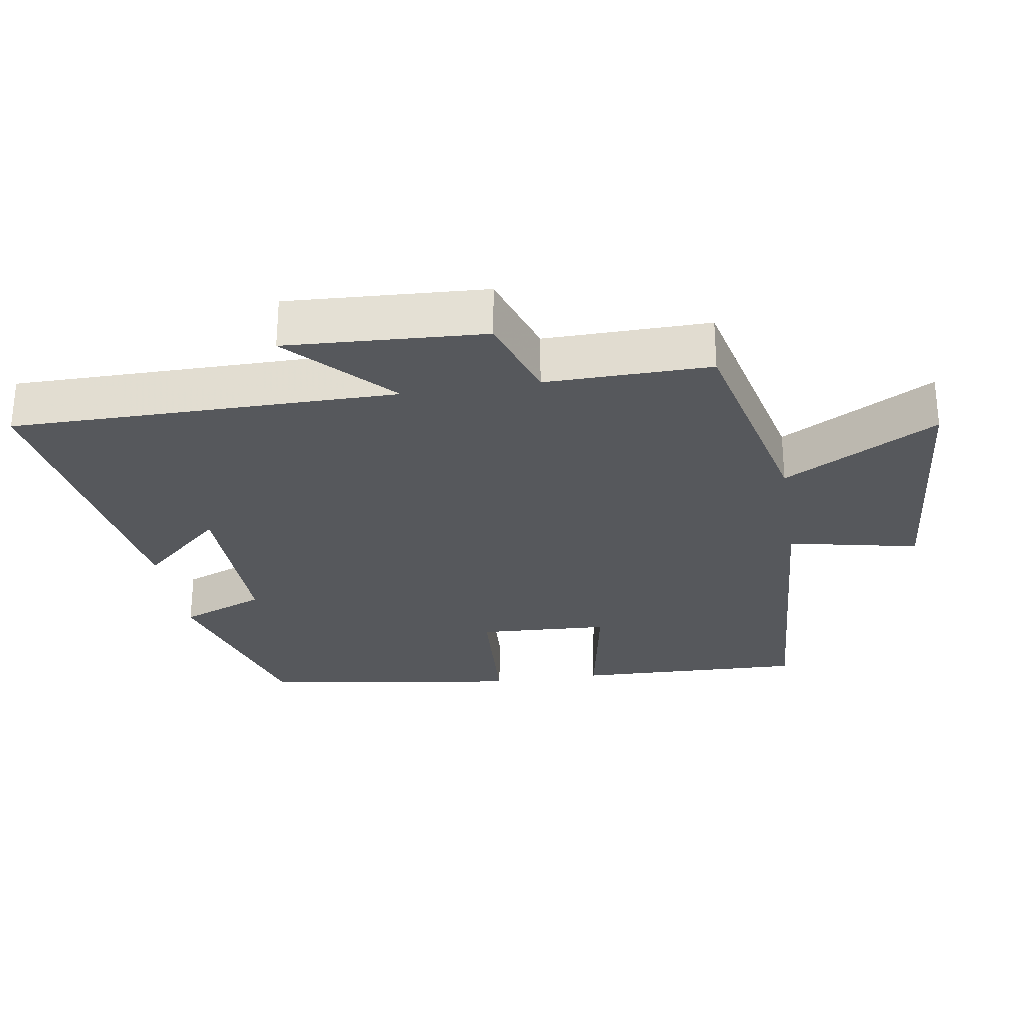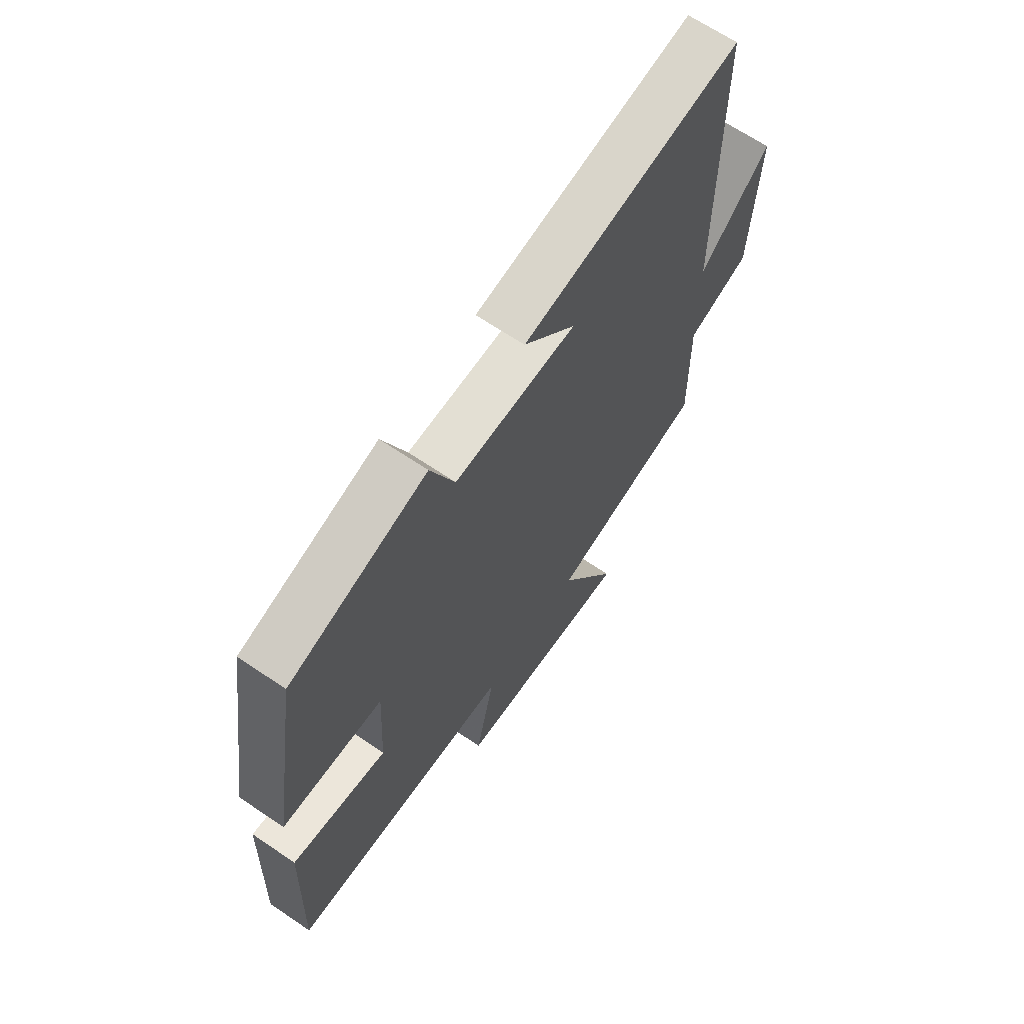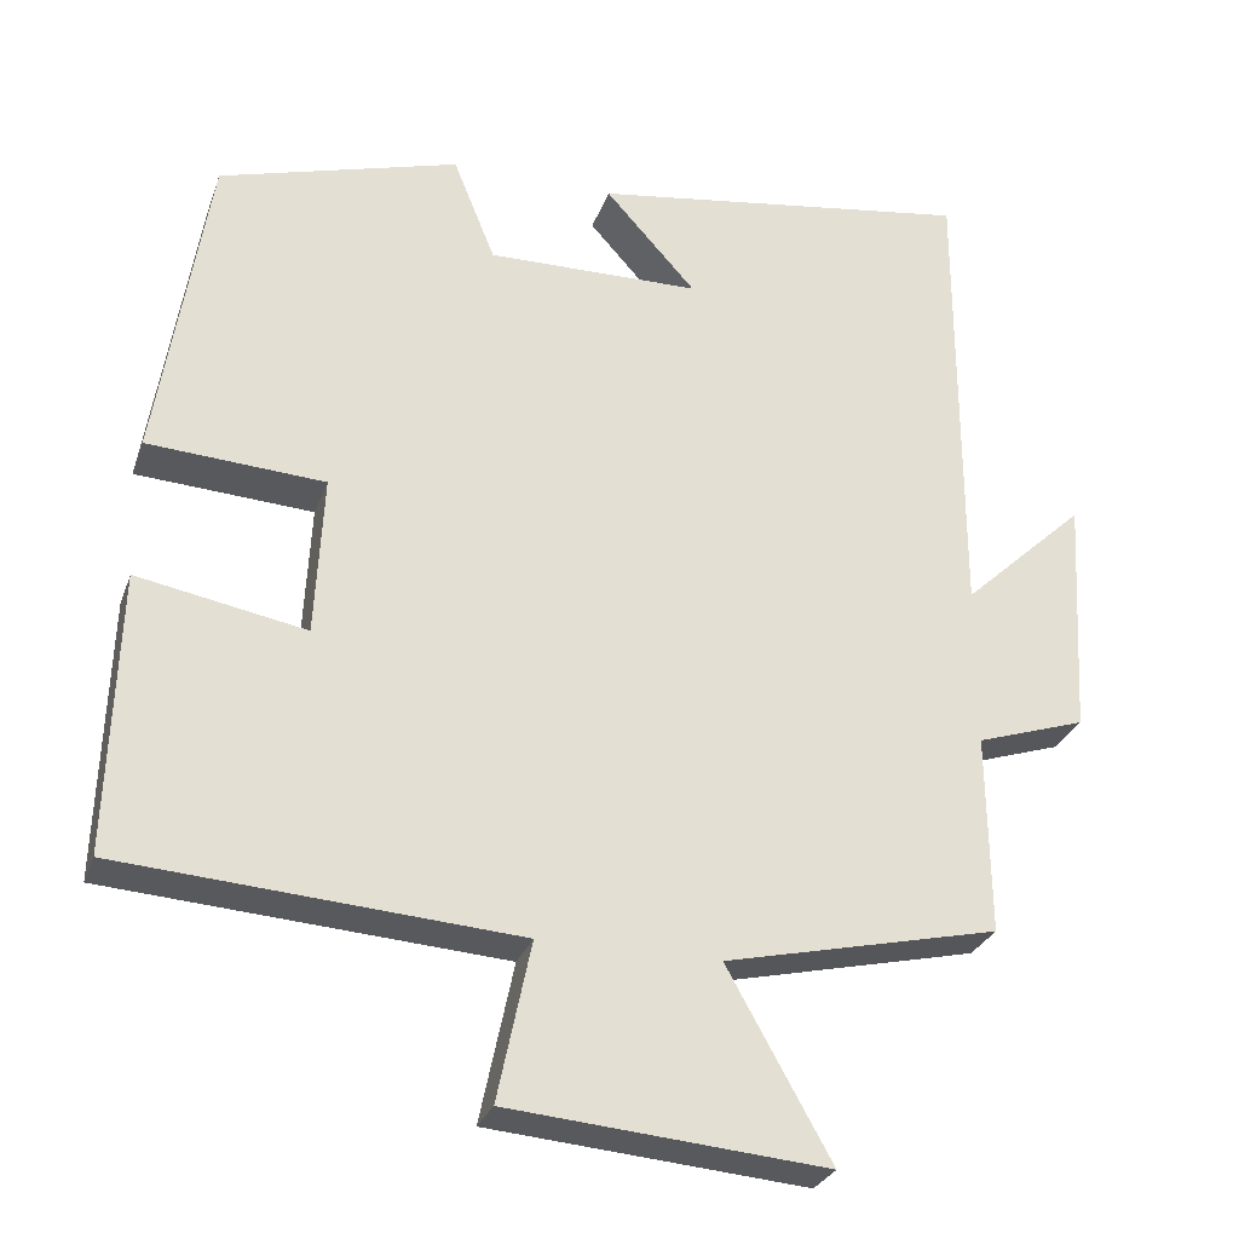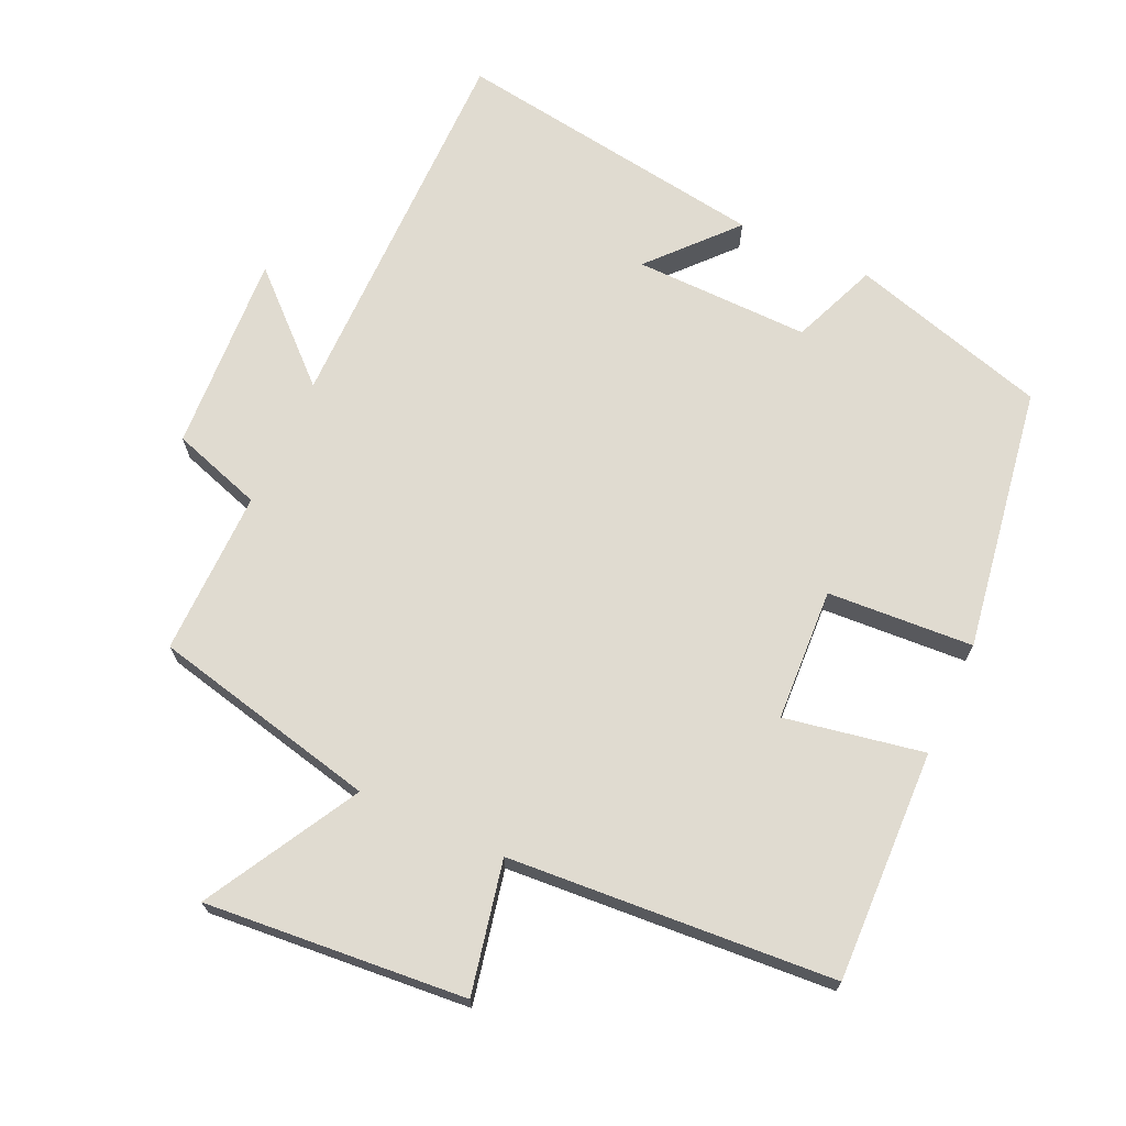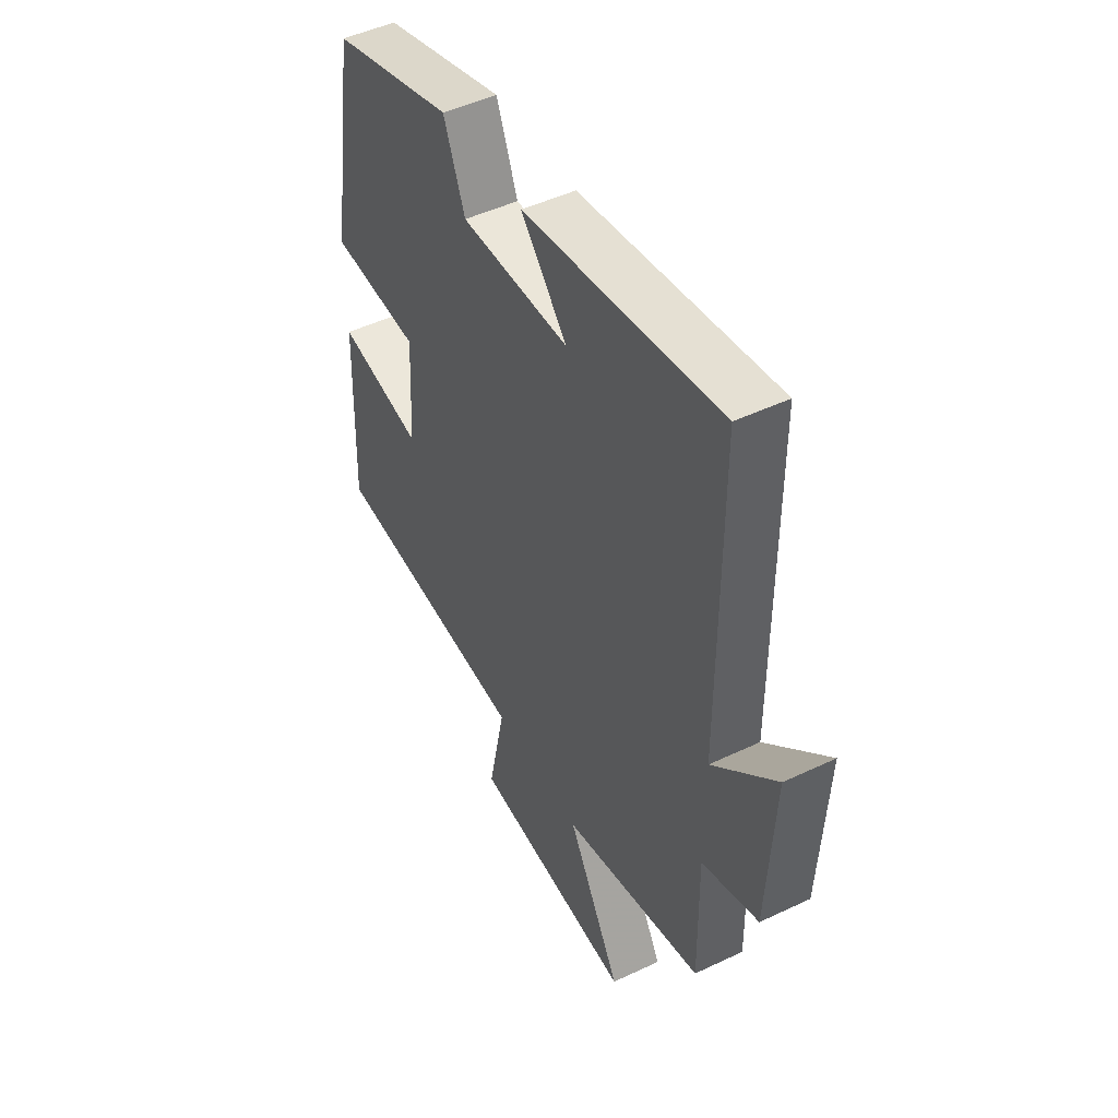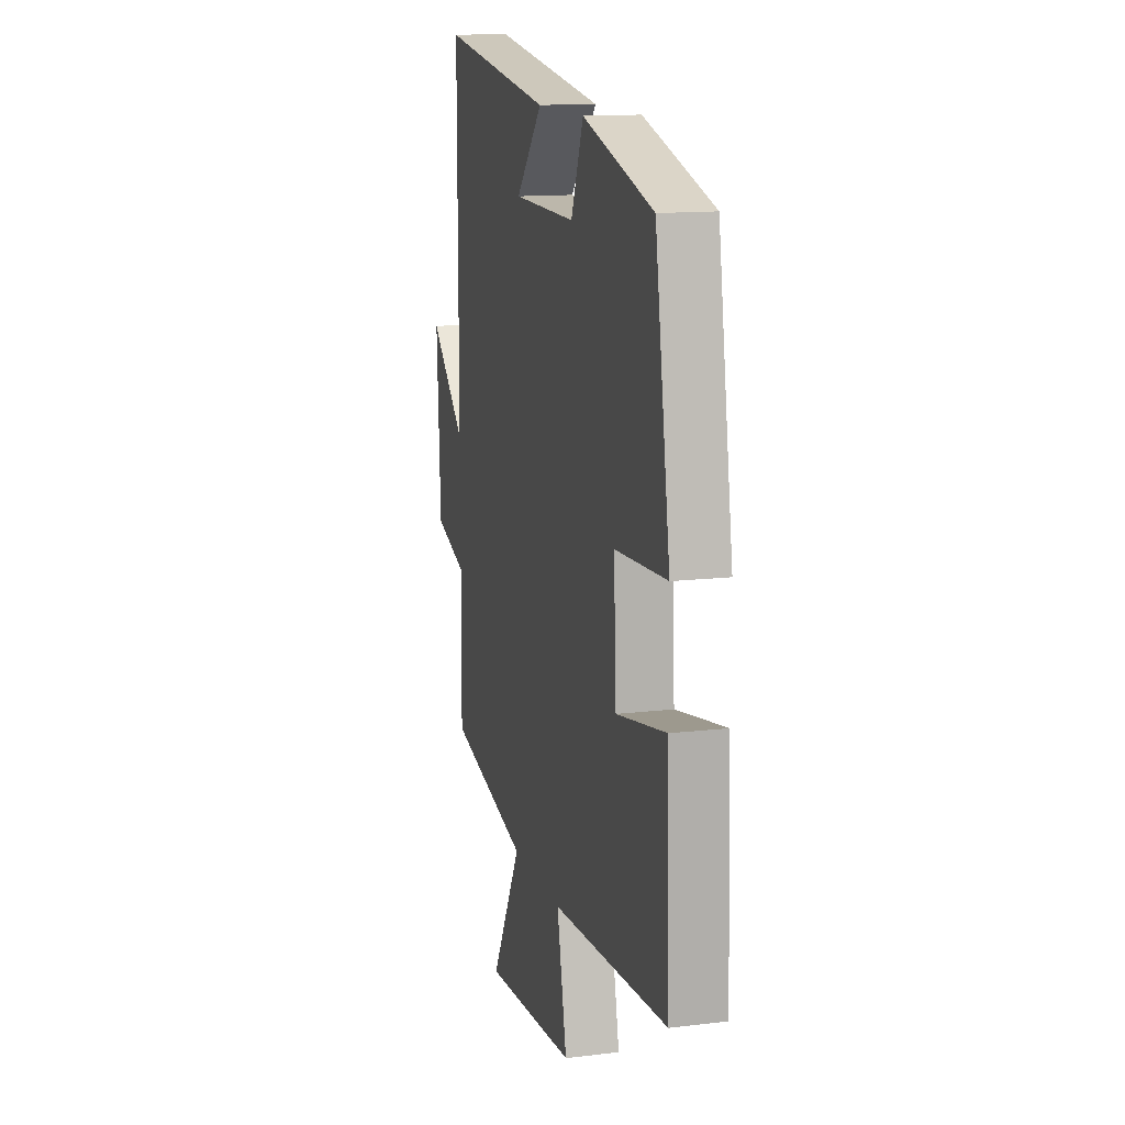
<metadata>
{"format":"obj","ext":"obj","renderer":"f3d","projection":"perspective","resolution":1024,"background":"white","views":[{"elev":-27.8,"azim":99.1,"up":"+Y"},{"elev":66.2,"azim":-55.7,"up":"+Z"},{"elev":-28.3,"azim":-17.5,"up":"+Z"},{"elev":70.0,"azim":-155.4,"up":"+Y"},{"elev":47.9,"azim":61.9,"up":"+Z"},{"elev":13.5,"azim":-105.0,"up":"+Z"}]}
</metadata>
<code>
v -0.439 0.07 0.418
v -0.153 0.07 0.5
v -0.103 0.07 0.376
v 0.151 0.07 0.38
v 0.043 0.07 0.5
v 0.5 0.07 0.567
v 0.5 0.07 0.008
v 0.647 0.07 0.145
v 0.631 0.07 -0.143
v 0.5 0.07 -0.186
v 0.503 0.07 -0.425
v 0.175 0.07 -0.5
v 0.299 0.07 -0.722
v -0.079 0.07 -0.69
v -0.039 0.07 -0.5
v -0.511 0.07 -0.467
v -0.5 0.07 -0.132
v -0.299 0.07 -0.169
v -0.289 0.07 0.023
v -0.5 0.07 0.036
v -0.439 0 0.418
v -0.153 0 0.5
v -0.103 0 0.376
v 0.151 0 0.38
v 0.043 0 0.5
v 0.5 0 0.567
v 0.5 0 0.008
v 0.647 0 0.145
v 0.631 0 -0.143
v 0.5 0 -0.186
v 0.503 0 -0.425
v 0.175 0 -0.5
v 0.299 0 -0.722
v -0.079 0 -0.69
v -0.039 0 -0.5
v -0.511 0 -0.467
v -0.5 0 -0.132
v -0.299 0 -0.169
v -0.289 0 0.023
v -0.5 0 0.036
f 19 20 1 2
f 18 19 2 3
f 15 16 17 18
f 15 18 3 4
f 12 13 14 15
f 10 11 12 15
f 10 15 4
f 7 8 9 10
f 7 10 4
f 4 5 6 7
f 22 21 40 39
f 23 22 39 38
f 38 37 36 35
f 24 23 38 35
f 35 34 33 32
f 35 32 31 30
f 24 35 30
f 30 29 28 27
f 24 30 27
f 27 26 25 24
f 1 21 22 2
f 2 22 23 3
f 3 23 24 4
f 4 24 25 5
f 5 25 26 6
f 6 26 27 7
f 7 27 28 8
f 8 28 29 9
f 9 29 30 10
f 10 30 31 11
f 11 31 32 12
f 12 32 33 13
f 13 33 34 14
f 14 34 35 15
f 15 35 36 16
f 16 36 37 17
f 17 37 38 18
f 18 38 39 19
f 19 39 40 20
f 20 40 21 1

</code>
